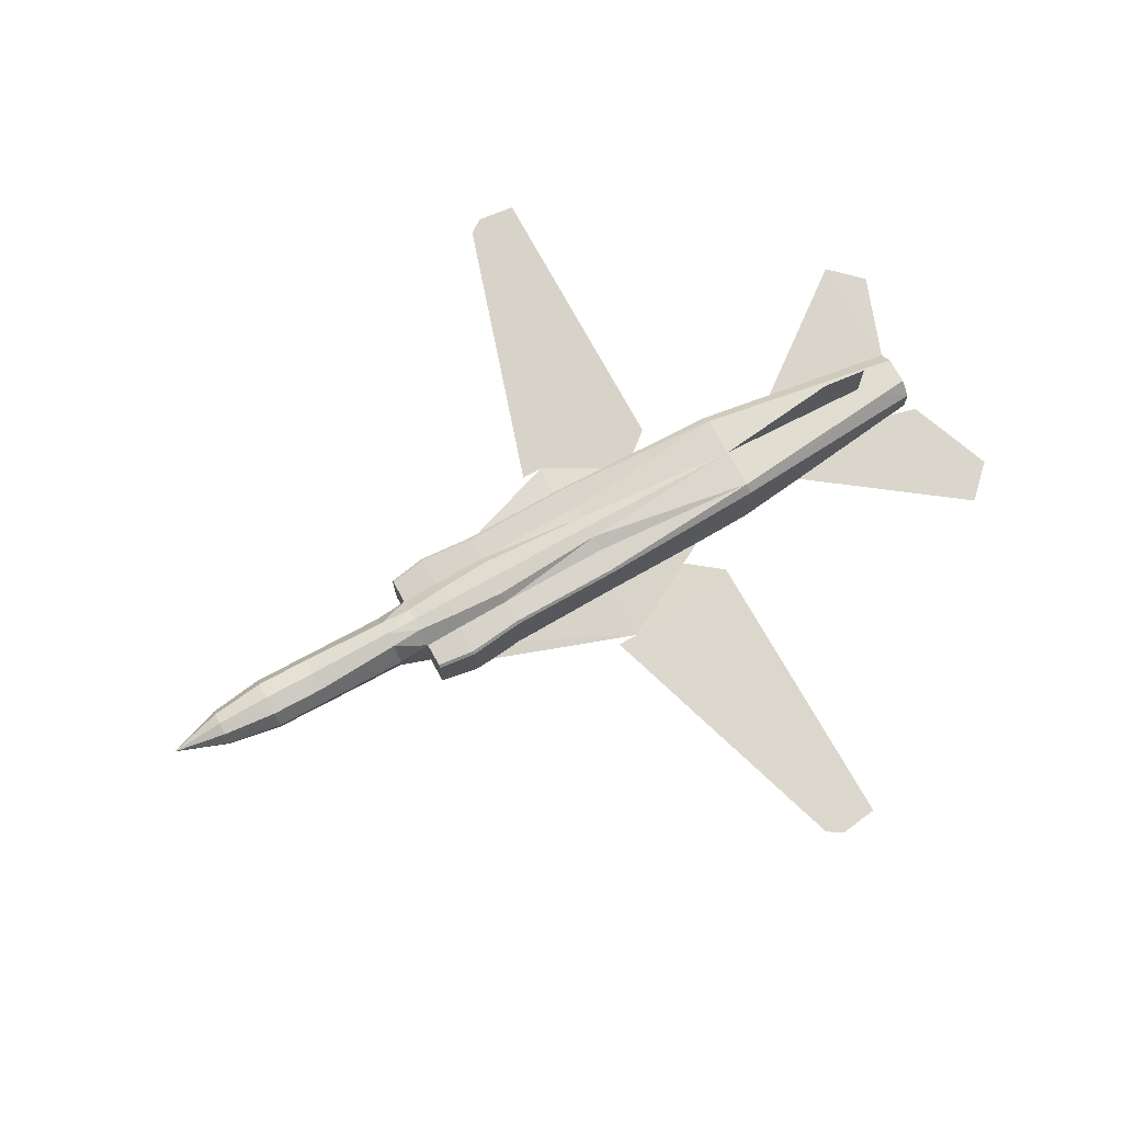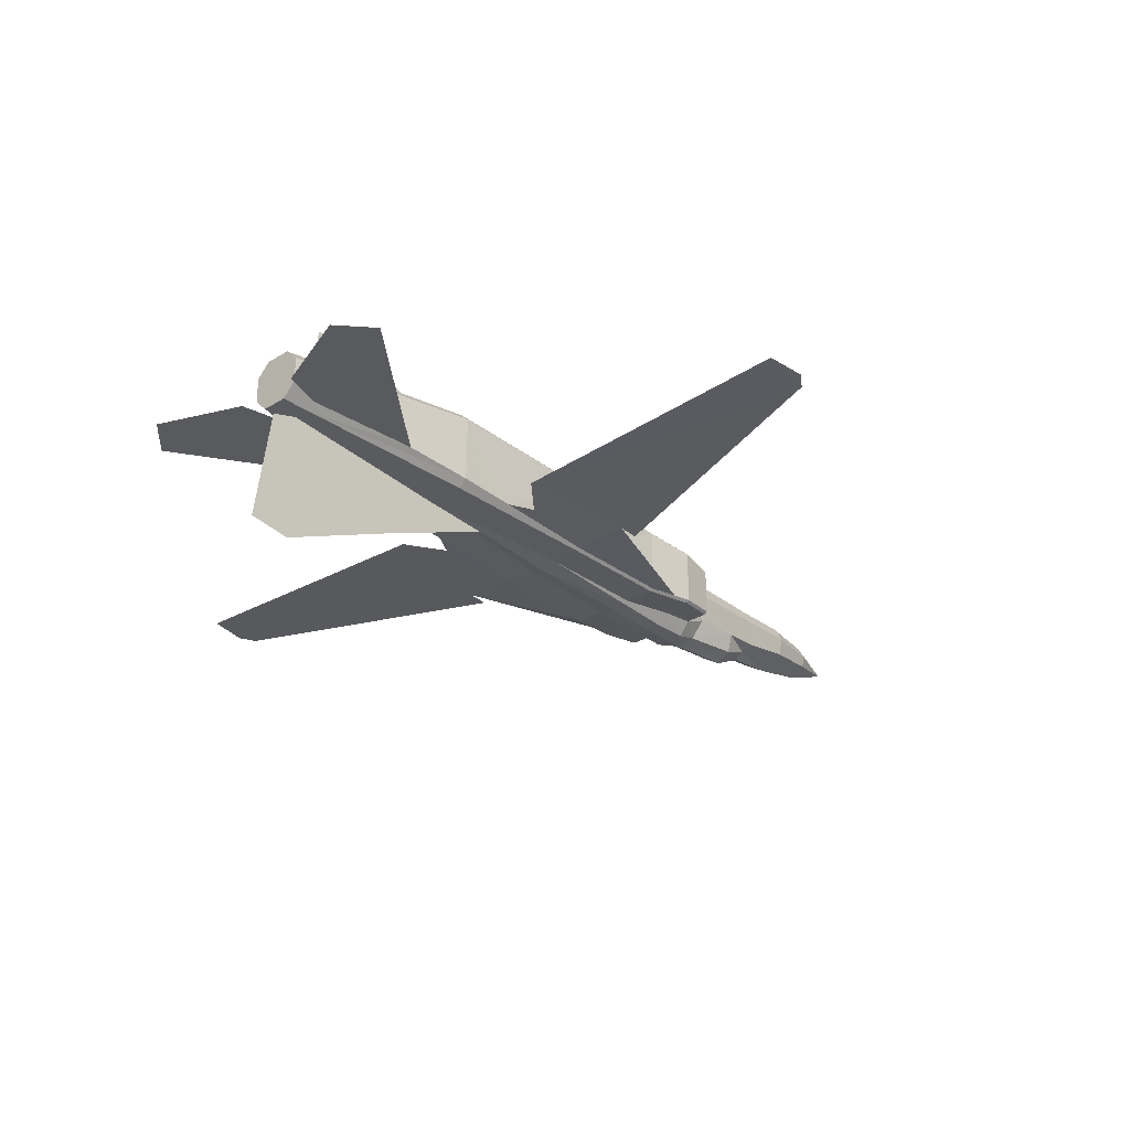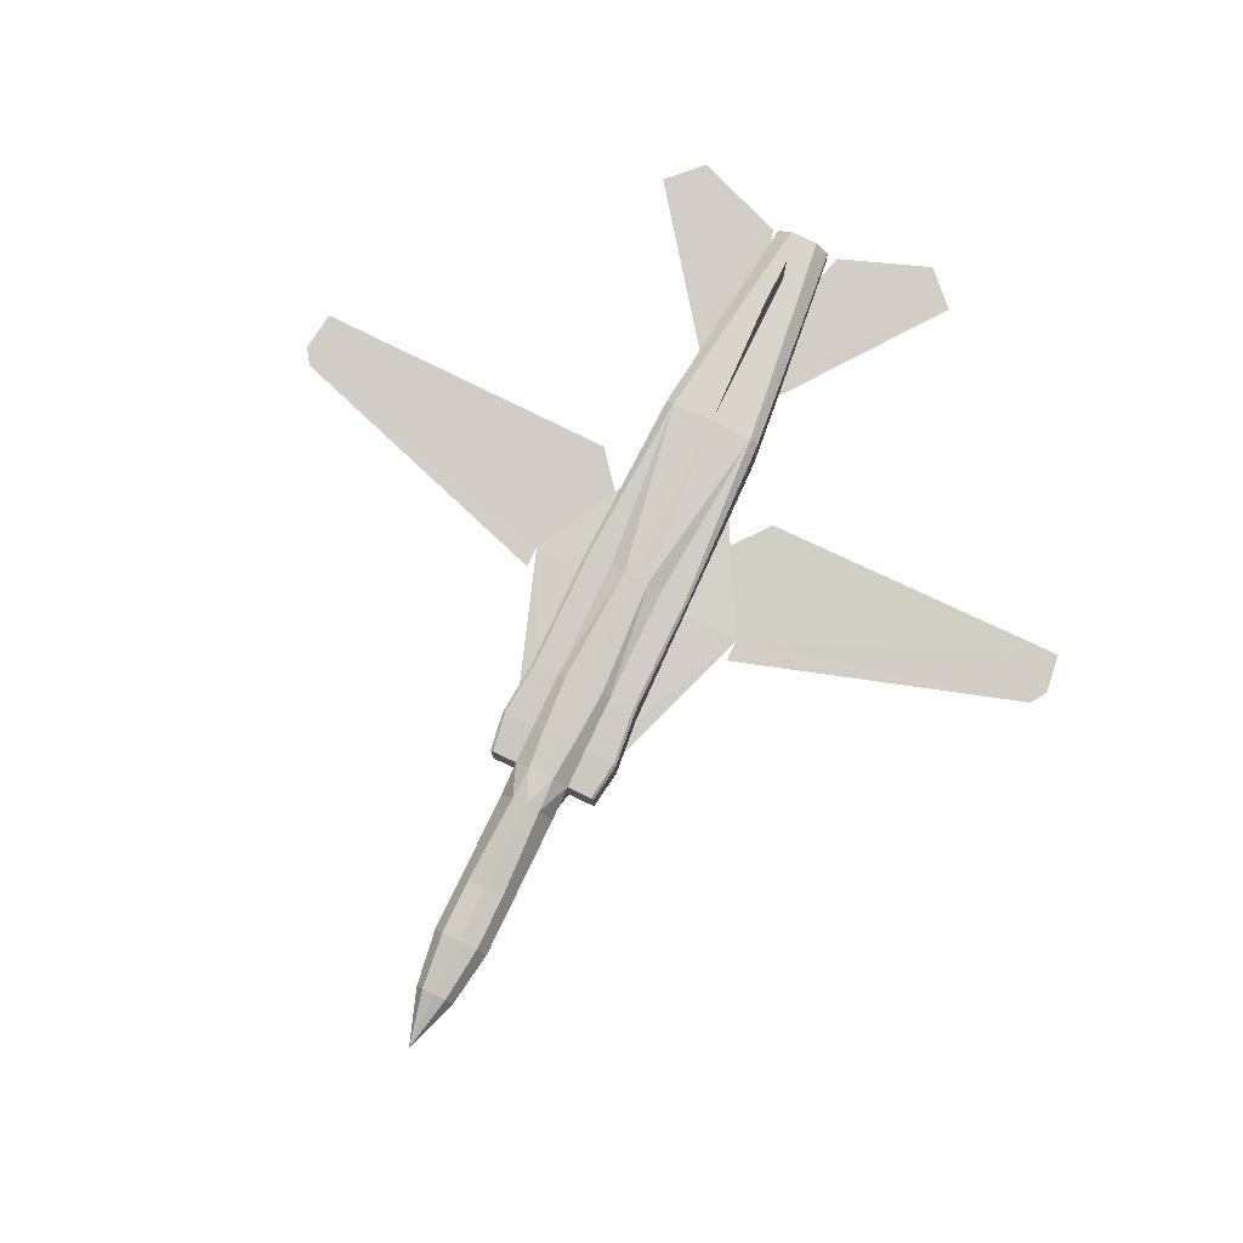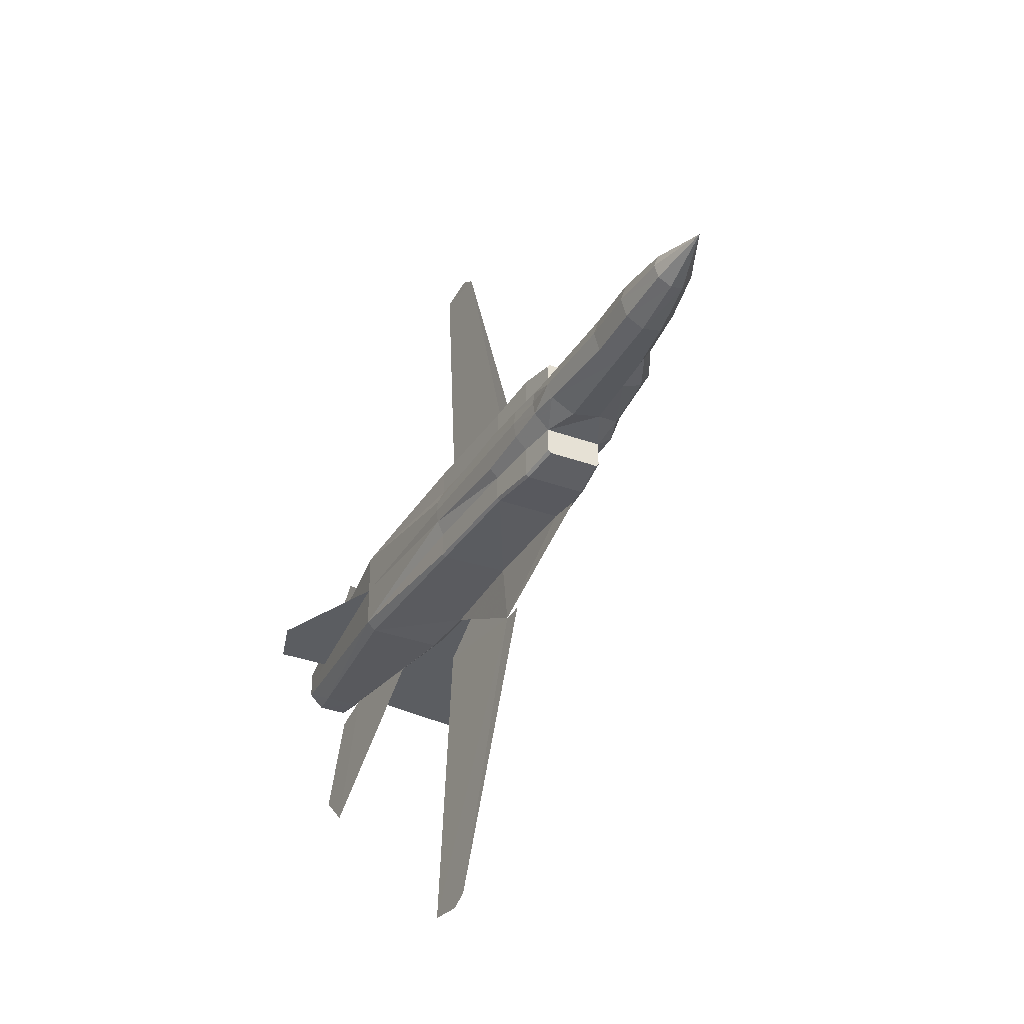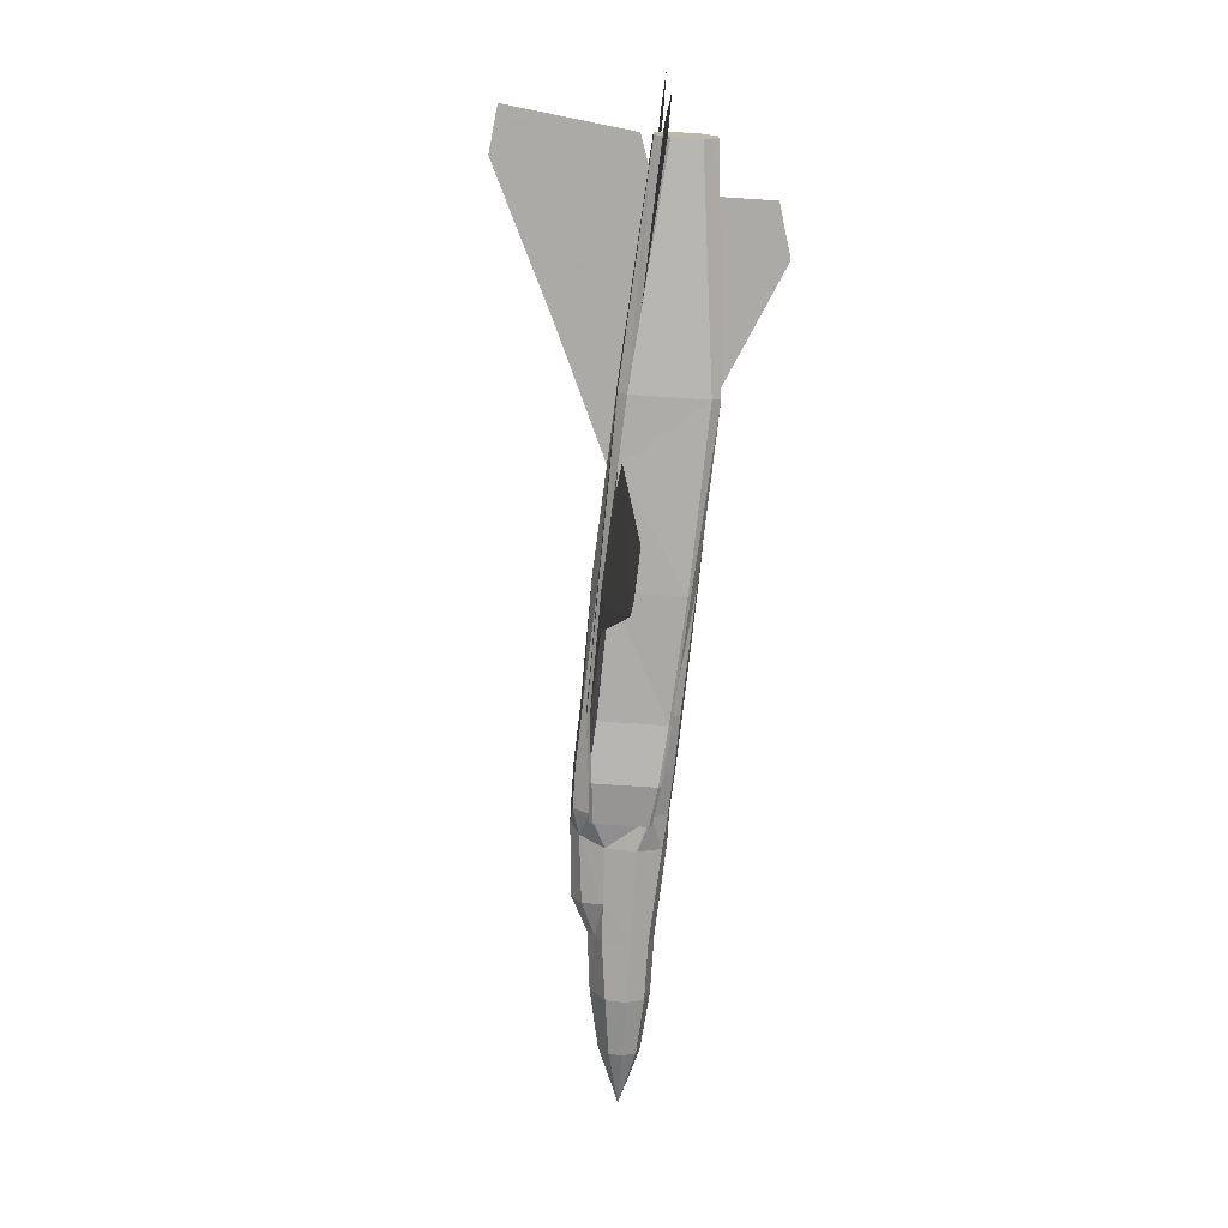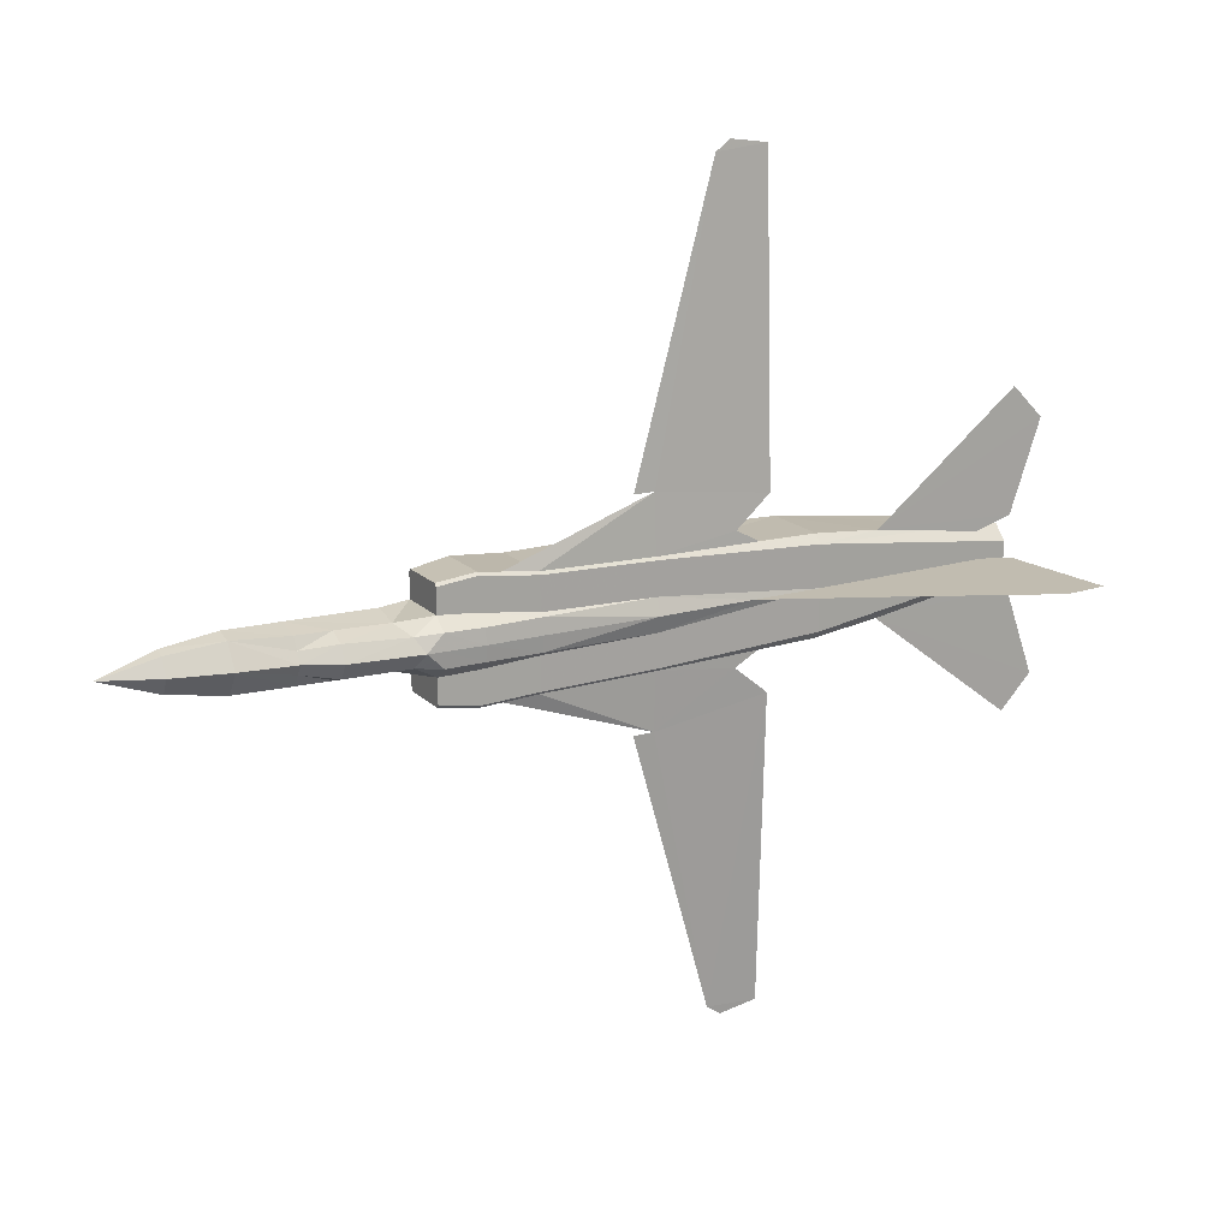
<metadata>
{"format":"obj","ext":"obj","renderer":"f3d","projection":"perspective","resolution":1024,"background":"white","views":[{"elev":71.5,"azim":151.4,"up":"+Z"},{"elev":-29.0,"azim":-47.7,"up":"+Z"},{"elev":78.8,"azim":115.7,"up":"+Z"},{"elev":-35.4,"azim":64.6,"up":"+Y"},{"elev":-75.7,"azim":-93.6,"up":"+Y"},{"elev":16.6,"azim":152.1,"up":"+Y"}]}
</metadata>
<code>
v 0.4322 0.01786 0.001979
v 0.3732 0.02559 -0.005037
v 0.3726 3.825e-07 -0.02051
v 0.4322 0.02083 0.01507
v 0.3727 0.02976 0.0152
v 0.3137 0.02381 -0.01205
v 0.3131 0.01131 -0.01919
v 0.3131 0.02976 0.01533
v 0.4322 0.01309 0.02876
v 0.3727 0.01964 0.03306
v 0.3132 0.01964 0.03319
v 0.218 -0.01548 0.04053
v 0.2179 -0.02976 0.01554
v 0.1822 -0.02976 0.02752
v 0.218 0.01548 0.04053
v 0.2179 0.02976 0.01554
v 0.4917 3.904e-07 0.01495
v 0.4321 3.867e-07 -0.008734
v 0.2756 0.02381 -0.01316
v -0.1619 -0.05476 -0.0265
v -0.2286 -0.05357 -0.02219
v -0.2284 -0.05357 0.05519
v -0.04408 -0.05714 -0.02616
v -0.04392 -0.05952 0.04586
v 0.08105 -0.05952 0.03666
v -0.1357 -0.06905 -0.02775
v -0.04409 -0.119 -0.03152
v 0.0809 -0.05952 -0.03119
v 0.1172 -0.06309 -0.03425
v 0.1821 0.05952 -0.02903
v 0.1404 0.06547 -0.03191
v 0.1404 0.0625 -0.03489
v 0.1404 0.02738 -0.03489
v 0.08088 0.05655 -0.04071
v 0.1821 0.02976 -0.032
v 0.1821 0.05655 -0.032
v 0.1821 0.01726 -0.04807
v 0.1404 0.01667 -0.04799
v 0.1404 3.657e-07 -0.04977
v 0.08088 0.01726 -0.04488
v 0.08087 3.609e-07 -0.04667
v 0.08088 0.02083 -0.04071
v 0.1822 0.05952 0.02454
v 0.1822 0.05655 0.02752
v 0.1406 0.0625 0.03356
v 0.1406 0.06547 0.03058
v 0.08106 0.05655 0.03964
v 0.08089 -0.05952 -0.03774
v -0.0441 -0.05655 -0.03449
v 0.08105 0.05952 0.03666
v 0.0809 0.05952 -0.03119
v 0.2184 -0.02321 -0.01482
v 0.1821 -0.02976 -0.032
v 0.2089 -0.01488 -0.0404
v -0.0441 0.05357 -0.03747
v -0.0441 0.01786 -0.03747
v -0.04412 3.511e-07 -0.04342
v 0.08089 0.05952 -0.03774
v -0.0441 0.05655 -0.03449
v 0.1821 -0.01726 -0.04807
v -0.1619 0.05476 -0.0265
v 0.1999 3.703e-07 -0.0499
v 0.1821 3.689e-07 -0.04986
v -0.2286 0.04464 -0.03112
v -0.2286 3.363e-07 -0.03112
v -0.4309 0.01845 -0.01521
v -0.2286 0.05357 -0.02219
v -0.3059 0.04583 -0.01429
v -0.2284 0.05357 0.05519
v -0.4302 0.03274 0.03479
v -0.4309 0.03274 -0.0009226
v -0.2284 -0.04464 0.06412
v -0.04392 -0.05655 0.04884
v 0.08106 -0.05655 0.03964
v -0.04392 0.05655 0.04884
v -0.04392 0.05952 0.04586
v -0.2284 0.04464 0.06412
v -0.3059 -0.04583 -0.01429
v -0.4309 -0.03274 -0.0009226
v -0.4309 -0.01845 -0.01521
v -0.4309 -0.02678 -0.006874
v -0.4309 3.199e-07 -0.01521
v -0.2286 -0.04464 -0.03112
v -0.0441 -0.01786 -0.03747
v -0.0441 -0.05357 -0.03747
v 0.2089 0.01488 -0.0404
v 0.2184 0.02321 -0.01482
v 0.1822 0.02976 0.02752
v -0.04409 0.119 -0.03152
v 0.1172 0.06309 -0.03425
v -0.04408 0.05714 -0.02616
v 0.08088 -0.02083 -0.04071
v 0.08088 -0.01726 -0.04488
v 0.08088 -0.05655 -0.04072
v 0.1404 -0.06547 -0.03191
v 0.1821 -0.05952 -0.02903
v 0.1406 -0.06547 0.03058
v 0.3732 -0.02559 -0.005037
v 0.4322 -0.01786 0.001979
v 0.3727 -0.02976 0.0152
v 0.313 3.781e-07 -0.02633
v 0.3131 -0.01131 -0.01919
v 0.3137 -0.02381 -0.01205
v 0.3131 -0.02976 0.01533
v 0.4322 -0.02083 0.01507
v 0.3727 -0.01964 0.03306
v 0.1406 -0.0625 0.03356
v 0.3132 -0.01964 0.03319
v 0.1822 -0.05655 0.02752
v 0.1404 -0.01667 -0.04799
v 0.4322 -0.01309 0.02876
v 0.2756 -0.02381 -0.01316
v 0.1404 -0.02738 -0.03489
v 0.1404 -0.0625 -0.03489
v 0.1821 -0.05655 -0.032
v -0.1357 0.06905 -0.02775
v -0.1512 3.425e-07 -0.03605
v 0.08106 0.02976 0.03964
v -0.0439 0.01369 0.05598
v -0.04392 0.02976 0.04884
v -0.4302 -0.03274 0.03479
v -0.4296 -0.01905 0.04907
v -0.2284 3.325e-07 0.06412
v -0.407 3.192e-07 0.05081
v -0.429 3.176e-07 0.04907
v -0.4296 0.01905 0.04907
v -0.04392 -0.02976 0.04884
v 0.08106 -0.02976 0.03964
v -0.0439 -0.01369 0.05598
v 0.08167 -0.02083 0.04857
v -0.0439 3.471e-07 0.05777
v 0.08167 0.02083 0.04857
v 0.08108 3.57e-07 0.05154
v 0.1406 3.618e-07 0.04844
v 0.1412 0.01726 0.04606
v 0.1823 3.651e-07 0.04537
v 0.1828 -0.01369 0.04359
v 0.218 3.679e-07 0.0453
v 0.4322 3.85e-07 0.03293
v 0.1828 0.01369 0.04359
v 0.1406 0.02976 0.03356
v 0.3727 3.802e-07 0.03901
v 0.3132 3.755e-07 0.03914
v 0.1406 -0.02976 0.03356
v 0.1412 -0.01726 0.04606
v -0.4607 0.02976 0.002118
v -0.4607 0.01488 -0.01276
v -0.4607 3.175e-07 -0.01276
v -0.4606 3.152e-07 0.04676
v -0.4606 0.01488 0.04676
v -0.4606 0.02976 0.03188
v -0.4607 -0.02976 0.002118
v -0.4606 -0.02976 0.03188
v -0.4607 -0.01488 -0.01276
v -0.4606 -0.01488 0.04676
v 0.2773 0.01667 -0.034
v 0.2773 3.761e-07 -0.04411
v 0.2773 -0.01667 -0.034
v -0.4726 -0.03869 -0.004403
v -0.4726 -0.1726 -0.003808
v -0.5083 -0.1369 -0.001946
v -0.4309 0.02678 -0.006874
v -0.4726 0.03869 -0.004403
v -0.4726 0.1726 -0.003808
v -0.5083 0.1369 -0.001946
v -0.1161 0.4292 -0.0141
v -0.02088 0.119 -0.03276
v -0.175 0.4345 -0.009807
v -0.175 0.1012 -0.0235
v -0.1327 0.4405 -0.01228
v -0.2764 3.349e-07 -0.09054
v -0.4313 3.257e-07 -0.1616
v -0.4789 3.218e-07 -0.1556
v -0.4607 3.18e-07 -0.02467
v -0.02088 -0.119 -0.03276
v -0.1161 -0.4292 -0.0141
v -0.175 -0.1012 -0.0235
v -0.175 -0.4345 -0.009807
v -0.1327 -0.4405 -0.01228
v -0.3533 3.206e-07 0.1209
v -0.4069 3.17e-07 0.1062
v 0.1822 -0.05952 0.02454
f 1 2 3
f 4 5 2
f 2 6 7
f 5 8 6
f 9 10 5
f 10 11 8
f 12 13 14
f 11 15 16
f 17 1 18
f 17 4 1
f 17 9 4
f 7 6 19
f 20 21 22
f 23 24 25
f 26 20 23
f 27 23 28
f 27 28 29
f 30 31 32
f 33 32 34
f 35 36 32
f 37 38 39
f 35 33 38
f 38 40 41
f 33 42 40
f 43 44 45
f 46 45 47
f 48 49 27
f 43 46 31
f 46 50 51
f 29 48 27
f 14 13 52
f 53 14 52
f 53 52 54
f 42 34 55
f 40 42 56
f 40 56 57
f 41 40 57
f 56 40 42
f 34 58 59
f 53 54 60
f 55 59 61
f 60 54 62
f 63 60 62
f 56 55 64
f 64 65 56
f 65 64 66
f 64 67 68
f 69 70 71
f 22 72 73
f 24 73 74
f 50 47 75
f 76 75 77
f 21 78 79
f 80 81 79
f 82 80 83
f 84 65 83
f 83 85 84
f 62 37 63
f 62 86 37
f 37 86 35
f 86 87 35
f 87 88 35
f 87 16 88
f 83 21 20
f 85 49 48
f 89 58 90
f 89 59 58
f 90 51 89
f 51 91 89
f 51 50 76
f 91 76 69
f 92 93 84
f 57 93 41
f 57 84 93
f 84 92 93
f 84 85 94
f 95 29 28
f 96 95 97
f 88 16 15
f 18 3 98
f 99 98 100
f 3 101 102
f 98 103 104
f 105 100 106
f 25 74 107
f 100 104 108
f 97 107 109
f 104 13 12
f 110 93 92
f 18 99 17
f 99 105 17
f 105 111 17
f 39 41 93
f 112 103 102
f 60 110 113
f 63 39 110
f 113 114 115
f 92 94 114
f 115 114 95
f 114 29 95
f 114 94 48
f 103 112 104
f 112 52 13
f 89 91 116
f 91 61 116
f 89 116 59
f 116 61 59
f 117 84 57
f 117 65 84
f 57 56 117
f 56 65 117
f 49 26 27
f 49 20 26
f 31 90 32
f 90 58 34
f 8 19 6
f 8 16 87
f 118 119 120
f 75 120 77
f 47 118 120
f 121 122 72
f 123 72 122
f 124 125 126
f 69 77 126
f 73 127 128
f 72 127 73
f 127 129 128
f 130 128 129
f 72 129 127
f 119 123 77
f 119 131 123
f 132 133 131
f 134 133 132
f 135 132 118
f 136 134 135
f 137 138 12
f 137 136 138
f 111 139 17
f 140 135 141
f 118 47 45
f 141 45 44
f 111 106 142
f 14 109 107
f 106 108 143
f 108 12 138
f 144 107 74
f 88 15 140
f 14 144 145
f 137 145 134
f 144 128 130
f 145 130 133
f 139 142 10
f 142 143 11
f 137 12 14
f 143 138 15
f 119 118 132
f 120 119 77
f 15 138 140
f 72 123 129
f 123 131 129
f 138 136 140
f 129 131 133
f 17 139 9
f 71 146 147
f 66 147 148
f 125 149 150
f 126 150 151
f 70 151 146
f 79 152 153
f 81 80 154
f 82 148 154
f 122 155 149
f 121 153 155
f 148 147 146
f 149 155 153
f 54 52 112
f 156 19 87
f 157 156 86
f 7 19 156
f 101 7 156
f 157 158 102
f 158 112 102
f 62 54 158
f 88 44 43
f 53 115 96
f 78 81 159
f 160 161 159
f 68 162 163
f 164 165 163
f 166 89 167
f 166 89 167
f 168 169 89
f 169 168 166
f 169 116 89
f 169 116 89
f 168 170 166
f 168 170 166
f 65 171 117
f 65 171 117
f 171 172 173
f 65 82 174
f 65 171 117
f 65 171 117
f 171 172 173
f 65 82 174
f 175 27 176
f 175 27 176
f 27 177 178
f 176 178 177
f 27 26 177
f 27 26 177
f 176 179 178
f 176 179 178
f 123 180 181
f 124 181 180
f 123 180 181
f 124 181 180
f 1 3 18
f 4 2 1
f 2 7 101
f 2 101 3
f 5 6 2
f 9 5 4
f 10 8 5
f 11 16 8
f 20 22 24
f 20 24 23
f 23 25 28
f 26 23 27
f 30 32 36
f 33 34 42
f 35 32 33
f 37 39 63
f 35 38 37
f 38 41 39
f 33 40 38
f 43 45 46
f 46 47 50
f 43 31 30
f 46 51 90
f 46 90 31
f 42 55 56
f 34 59 55
f 55 61 67
f 55 67 64
f 65 66 82
f 64 68 71
f 64 71 162
f 64 162 66
f 69 71 68
f 69 68 67
f 22 73 24
f 24 74 25
f 50 75 76
f 76 77 69
f 21 79 121
f 21 121 22
f 80 79 78
f 80 78 21
f 80 21 83
f 82 83 65
f 83 20 49
f 83 49 85
f 85 48 94
f 51 76 91
f 91 69 67
f 91 67 61
f 84 94 92
f 95 28 25
f 95 25 97
f 96 97 182
f 18 98 99
f 99 100 105
f 3 102 103
f 3 103 98
f 98 104 100
f 105 106 111
f 25 107 97
f 100 108 106
f 97 109 182
f 104 12 108
f 110 92 113
f 39 93 110
f 60 113 53
f 63 110 60
f 113 115 53
f 92 114 113
f 115 95 96
f 114 48 29
f 112 13 104
f 90 34 32
f 8 87 19
f 47 120 75
f 121 72 22
f 123 122 125
f 123 125 124
f 124 126 77
f 124 77 123
f 69 126 70
f 73 128 74
f 132 131 119
f 134 132 135
f 135 118 141
f 136 135 140
f 140 141 88
f 118 45 141
f 141 44 88
f 111 142 139
f 14 107 144
f 106 143 142
f 108 138 143
f 144 74 128
f 14 145 137
f 137 134 136
f 144 130 145
f 145 133 134
f 139 10 9
f 142 11 10
f 143 15 11
f 129 133 130
f 71 147 66
f 71 66 162
f 66 148 82
f 125 150 126
f 126 151 70
f 70 146 71
f 79 153 121
f 81 154 152
f 81 152 79
f 82 154 80
f 122 149 125
f 121 155 122
f 148 146 151
f 148 151 150
f 148 150 149
f 149 153 152
f 149 152 154
f 149 154 148
f 54 112 158
f 156 87 86
f 157 86 62
f 101 156 157
f 157 102 101
f 62 158 157
f 88 43 30
f 88 30 36
f 88 36 35
f 53 96 182
f 53 182 109
f 53 109 14
f 78 159 161
f 78 161 160
f 160 159 81
f 160 81 78
f 68 163 165
f 68 165 164
f 164 163 162
f 164 162 68
f 166 168 89
f 166 169 89
f 174 173 171
f 82 174 171
f 65 82 171
f 65 174 173
f 65 173 172
f 65 172 171
f 174 173 171
f 82 174 171
f 65 82 171
f 65 174 173
f 65 173 172
f 65 172 171
f 27 178 176
f 27 177 176
f 123 181 124
f 123 180 124
f 123 181 124
f 123 180 124

</code>
